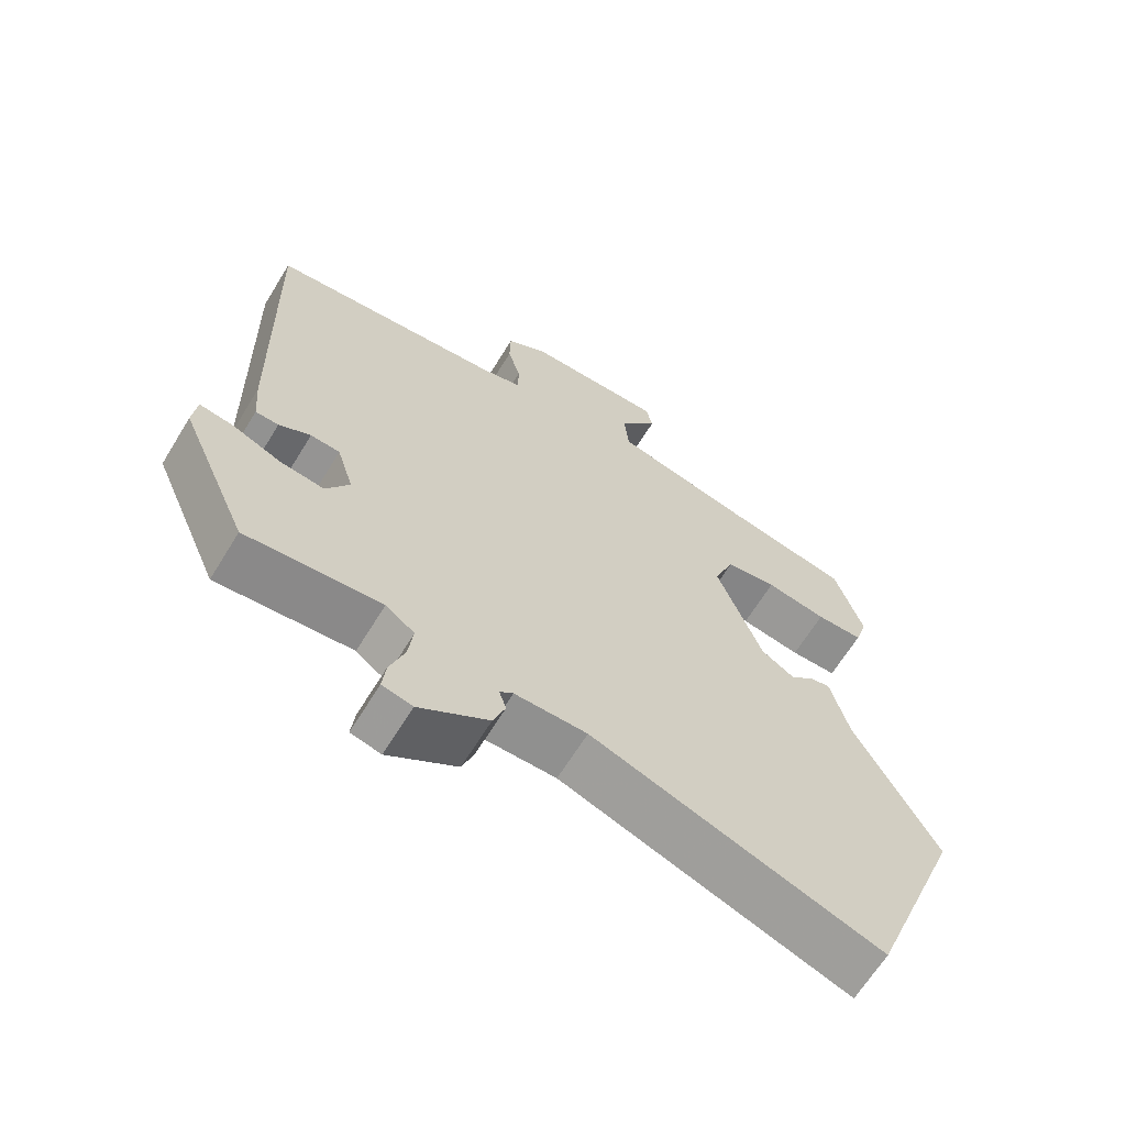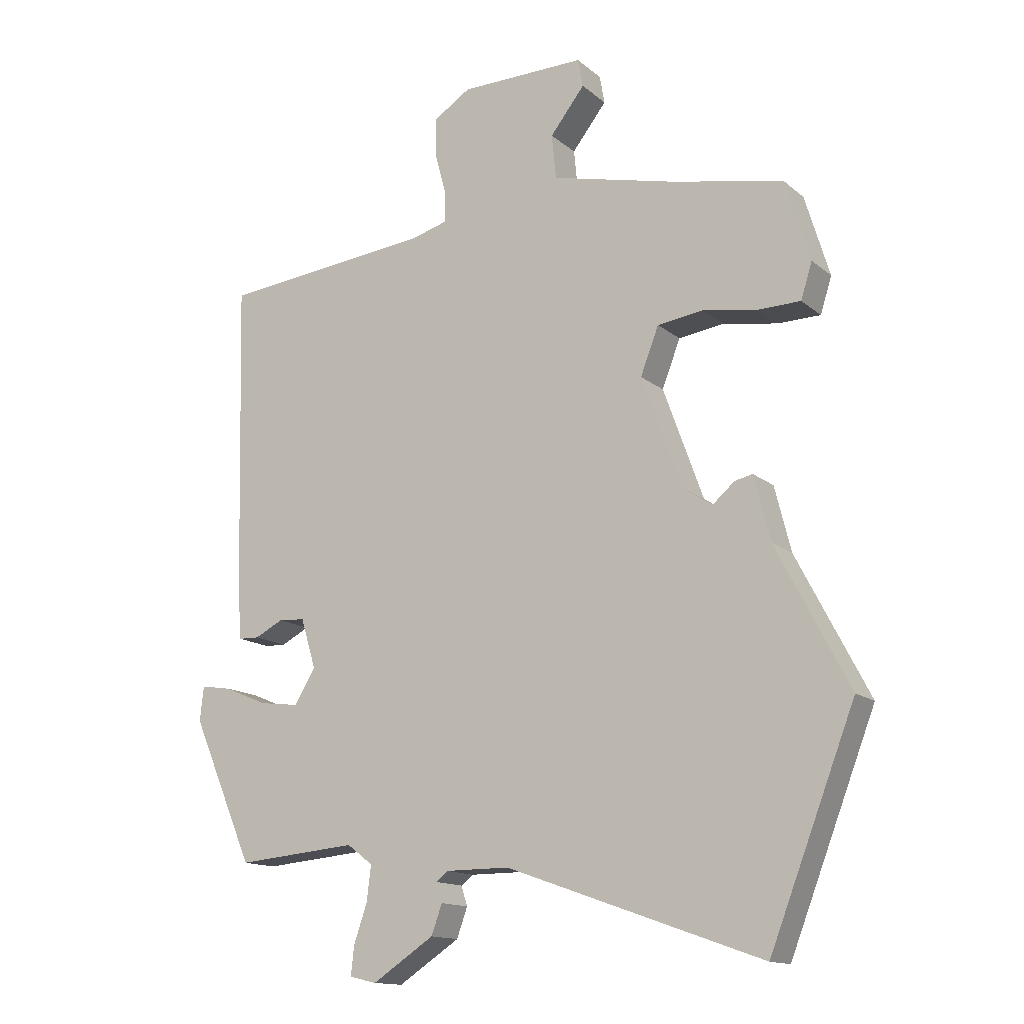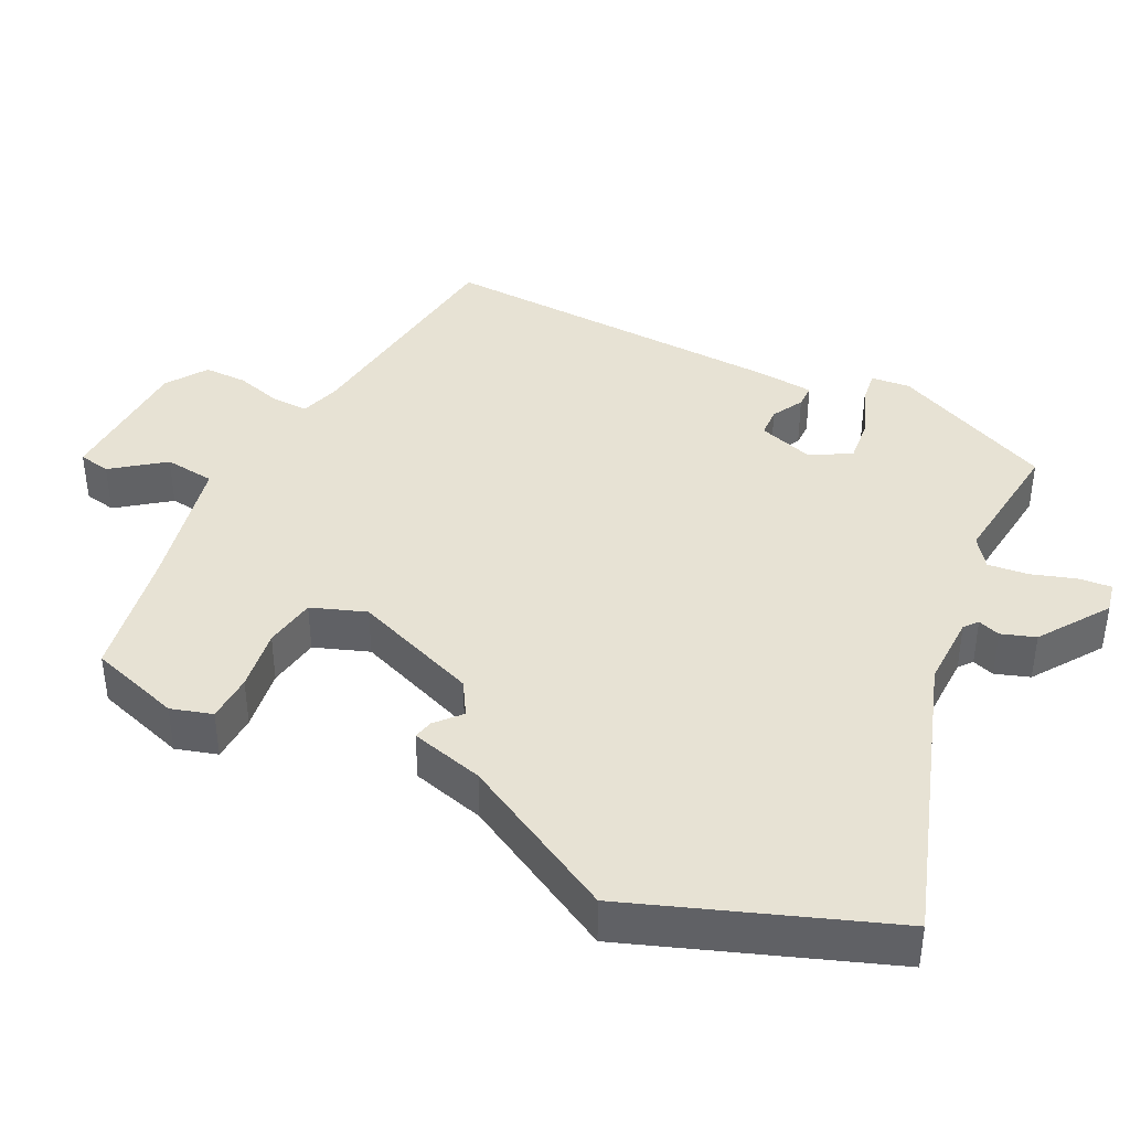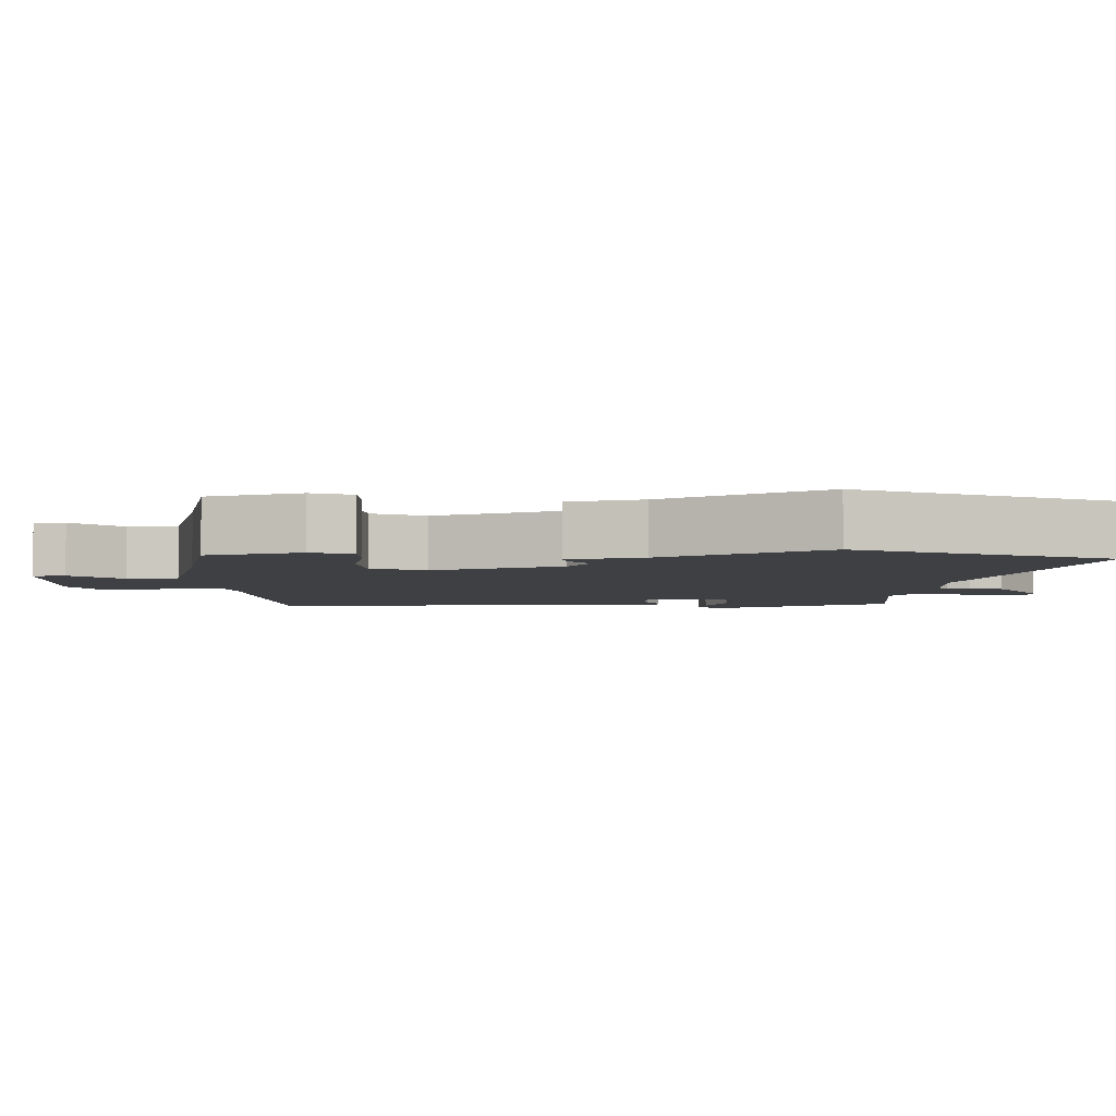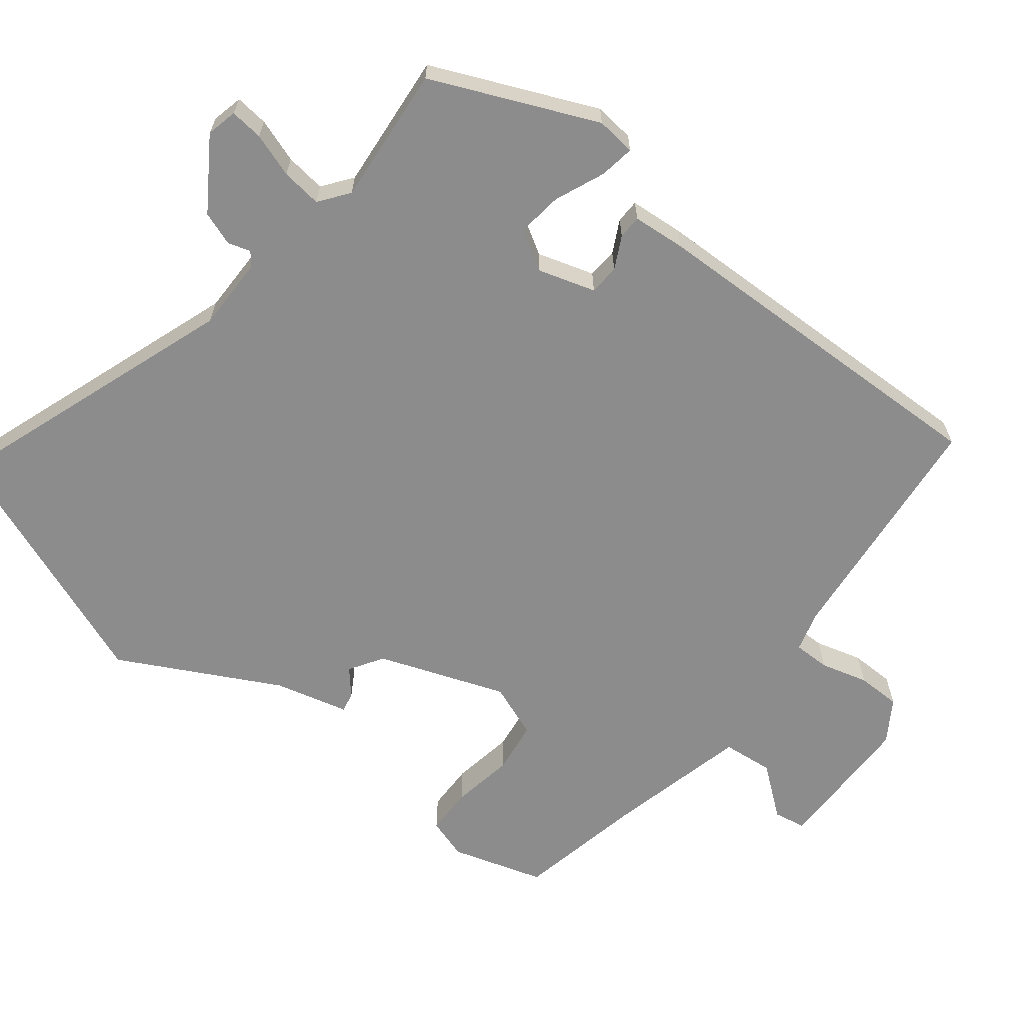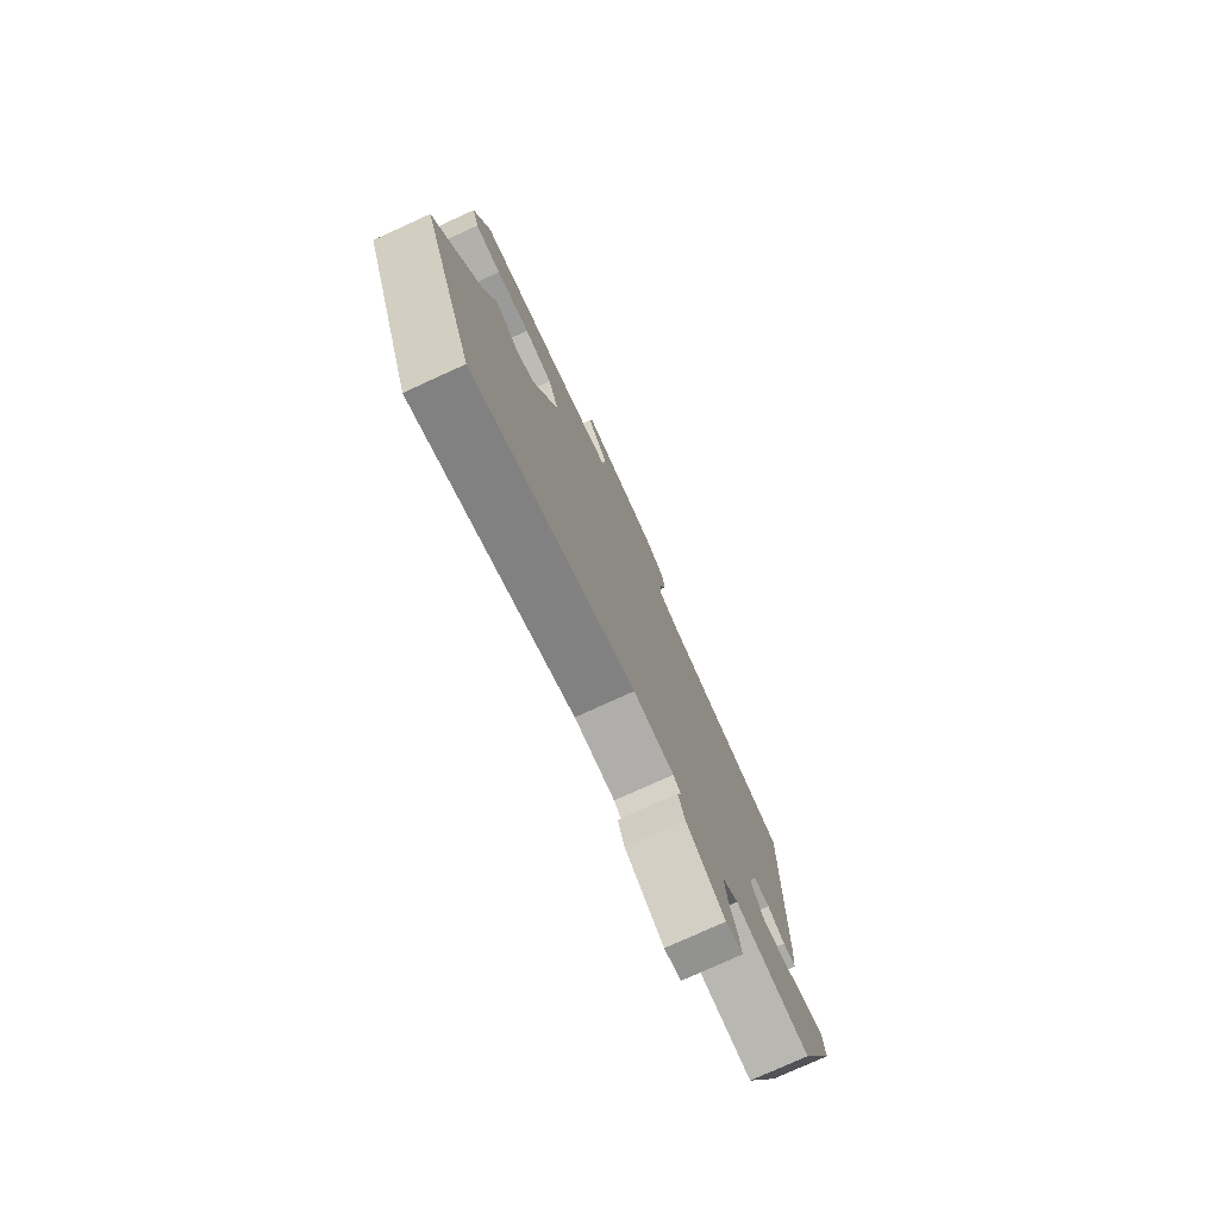
<metadata>
{"format":"obj","ext":"obj","renderer":"f3d","projection":"perspective","resolution":1024,"background":"white","views":[{"elev":-65.6,"azim":-31.5,"up":"+Z"},{"elev":-14.3,"azim":30.7,"up":"+Z"},{"elev":39.9,"azim":117.4,"up":"+Y"},{"elev":-4.6,"azim":90.2,"up":"+Y"},{"elev":-64.2,"azim":-128.0,"up":"+Y"},{"elev":-77.8,"azim":114.5,"up":"+Z"}]}
</metadata>
<code>
v 0.573 0.07 -0.312
v 0.437 0.07 -0.661
v 0.031 0.07 -0.517
v -0.071 0.07 -0.517
v -0.09 0.07 -0.532
v -0.08 0.07 -0.563
v -0.097 0.07 -0.61
v -0.195 0.07 -0.674
v -0.238 0.07 -0.664
v -0.233 0.07 -0.618
v -0.212 0.07 -0.557
v -0.205 0.07 -0.501
v -0.246 0.07 -0.47
v -0.438 0.07 -0.487
v -0.537 0.07 -0.259
v -0.531 0.07 -0.204
v -0.482 0.07 -0.212
v -0.413 0.07 -0.241
v -0.35 0.07 -0.249
v -0.317 0.07 -0.194
v -0.341 0.07 -0.115
v -0.383 0.07 -0.112
v -0.428 0.07 -0.135
v -0.461 0.07 -0.134
v -0.467 0.07 -0.06
v -0.48 0.07 0.444
v -0.141 0.07 0.478
v -0.084 0.07 0.494
v -0.084 0.07 0.545
v -0.102 0.07 0.611
v -0.101 0.07 0.672
v -0.043 0.07 0.709
v 0.157 0.07 0.711
v 0.165 0.07 0.666
v 0.11 0.07 0.596
v 0.117 0.07 0.525
v 0.314 0.07 0.477
v 0.493 0.07 0.44
v 0.532 0.07 0.311
v 0.514 0.07 0.254
v 0.447 0.07 0.253
v 0.36 0.07 0.268
v 0.287 0.07 0.258
v 0.258 0.07 0.183
v 0.322 0.07 0.006
v 0.369 0.07 -0.024
v 0.404 0.07 0.006
v 0.432 0.07 0.012
v 0.458 0.07 -0.091
v 0.573 0 -0.312
v 0.437 0 -0.661
v 0.031 0 -0.517
v -0.071 0 -0.517
v -0.09 0 -0.532
v -0.08 0 -0.563
v -0.097 0 -0.61
v -0.195 0 -0.674
v -0.238 0 -0.664
v -0.233 0 -0.618
v -0.212 0 -0.557
v -0.205 0 -0.501
v -0.246 0 -0.47
v -0.438 0 -0.487
v -0.537 0 -0.259
v -0.531 0 -0.204
v -0.482 0 -0.212
v -0.413 0 -0.241
v -0.35 0 -0.249
v -0.317 0 -0.194
v -0.341 0 -0.115
v -0.383 0 -0.112
v -0.428 0 -0.135
v -0.461 0 -0.134
v -0.467 0 -0.06
v -0.48 0 0.444
v -0.141 0 0.478
v -0.084 0 0.494
v -0.084 0 0.545
v -0.102 0 0.611
v -0.101 0 0.672
v -0.043 0 0.709
v 0.157 0 0.711
v 0.165 0 0.666
v 0.11 0 0.596
v 0.117 0 0.525
v 0.314 0 0.477
v 0.493 0 0.44
v 0.532 0 0.311
v 0.514 0 0.254
v 0.447 0 0.253
v 0.36 0 0.268
v 0.287 0 0.258
v 0.258 0 0.183
v 0.322 0 0.006
v 0.369 0 -0.024
v 0.404 0 0.006
v 0.432 0 0.012
v 0.458 0 -0.091
f 46 47 48 49
f 1 2 3
f 49 1 3
f 46 49 3
f 45 46 3
f 44 45 3 4
f 43 44 4 5
f 40 41 42
f 39 40 42
f 38 39 42
f 37 38 42
f 36 37 42 43
f 33 34 35
f 32 33 35
f 31 32 35
f 30 31 35
f 29 30 35
f 28 29 35 36
f 36 43 5
f 28 36 5
f 27 28 5
f 25 26 27
f 24 25 27
f 23 24 27
f 22 23 27
f 16 17 18
f 15 16 18
f 14 15 18
f 13 14 18
f 12 13 18 19
f 9 10 11
f 8 9 11
f 7 8 11
f 6 7 11
f 5 6 11
f 5 11 12
f 21 22 27
f 27 5 12
f 21 27 12
f 20 21 12
f 12 19 20
f 98 97 96 95
f 52 51 50
f 52 50 98
f 52 98 95
f 52 95 94
f 53 52 94 93
f 54 53 93 92
f 91 90 89
f 91 89 88
f 91 88 87
f 91 87 86
f 92 91 86 85
f 84 83 82
f 84 82 81
f 84 81 80
f 84 80 79
f 84 79 78
f 85 84 78 77
f 54 92 85
f 54 85 77
f 54 77 76
f 76 75 74
f 76 74 73
f 76 73 72
f 76 72 71
f 67 66 65
f 67 65 64
f 67 64 63
f 67 63 62
f 68 67 62 61
f 60 59 58
f 60 58 57
f 60 57 56
f 60 56 55
f 60 55 54
f 61 60 54
f 76 71 70
f 61 54 76
f 61 76 70
f 61 70 69
f 69 68 61
f 1 50 51 2
f 2 51 52 3
f 3 52 53 4
f 4 53 54 5
f 5 54 55 6
f 6 55 56 7
f 7 56 57 8
f 8 57 58 9
f 9 58 59 10
f 10 59 60 11
f 11 60 61 12
f 12 61 62 13
f 13 62 63 14
f 14 63 64 15
f 15 64 65 16
f 16 65 66 17
f 17 66 67 18
f 18 67 68 19
f 19 68 69 20
f 20 69 70 21
f 21 70 71 22
f 22 71 72 23
f 23 72 73 24
f 24 73 74 25
f 25 74 75 26
f 26 75 76 27
f 27 76 77 28
f 28 77 78 29
f 29 78 79 30
f 30 79 80 31
f 31 80 81 32
f 32 81 82 33
f 33 82 83 34
f 34 83 84 35
f 35 84 85 36
f 36 85 86 37
f 37 86 87 38
f 38 87 88 39
f 39 88 89 40
f 40 89 90 41
f 41 90 91 42
f 42 91 92 43
f 43 92 93 44
f 44 93 94 45
f 45 94 95 46
f 46 95 96 47
f 47 96 97 48
f 48 97 98 49
f 49 98 50 1

</code>
